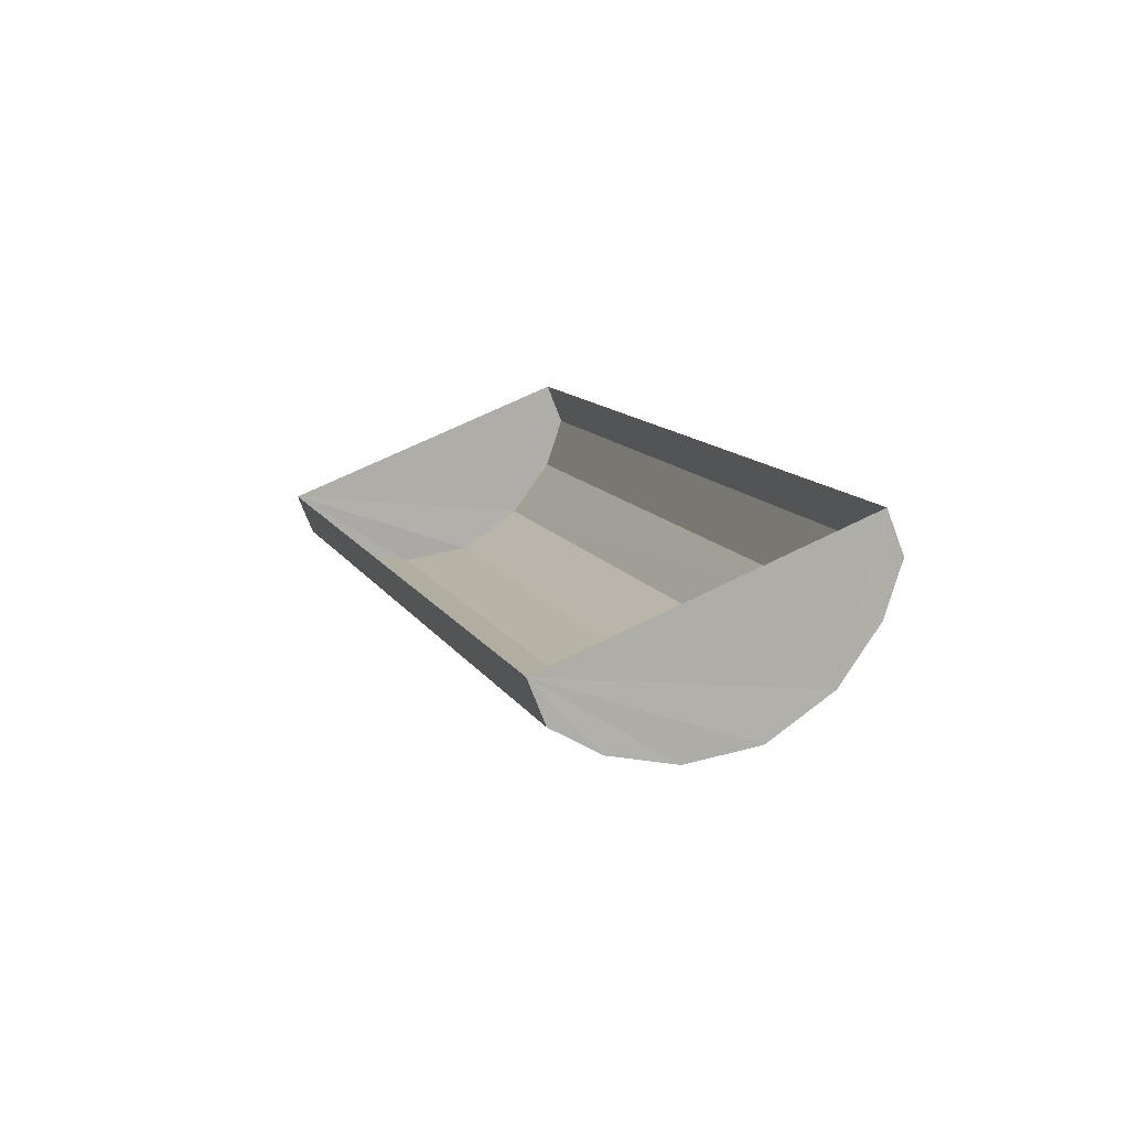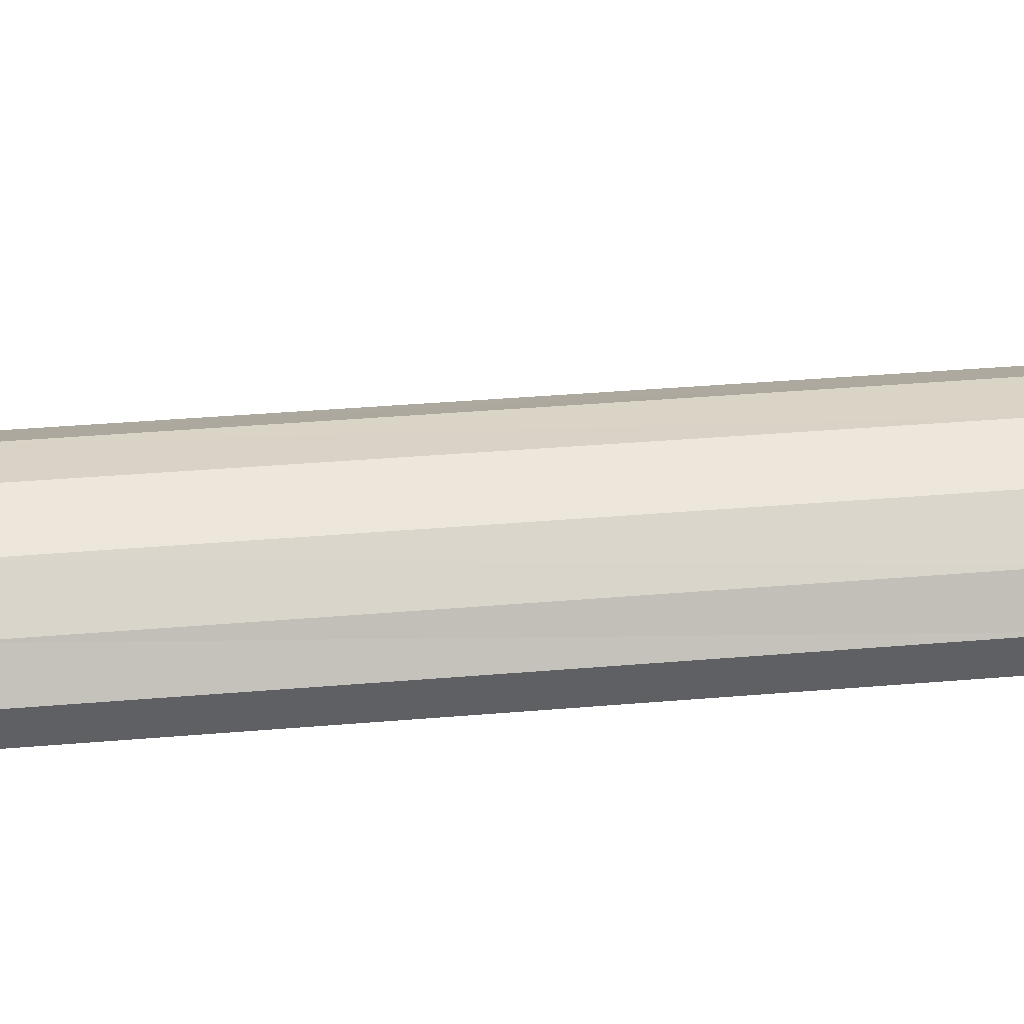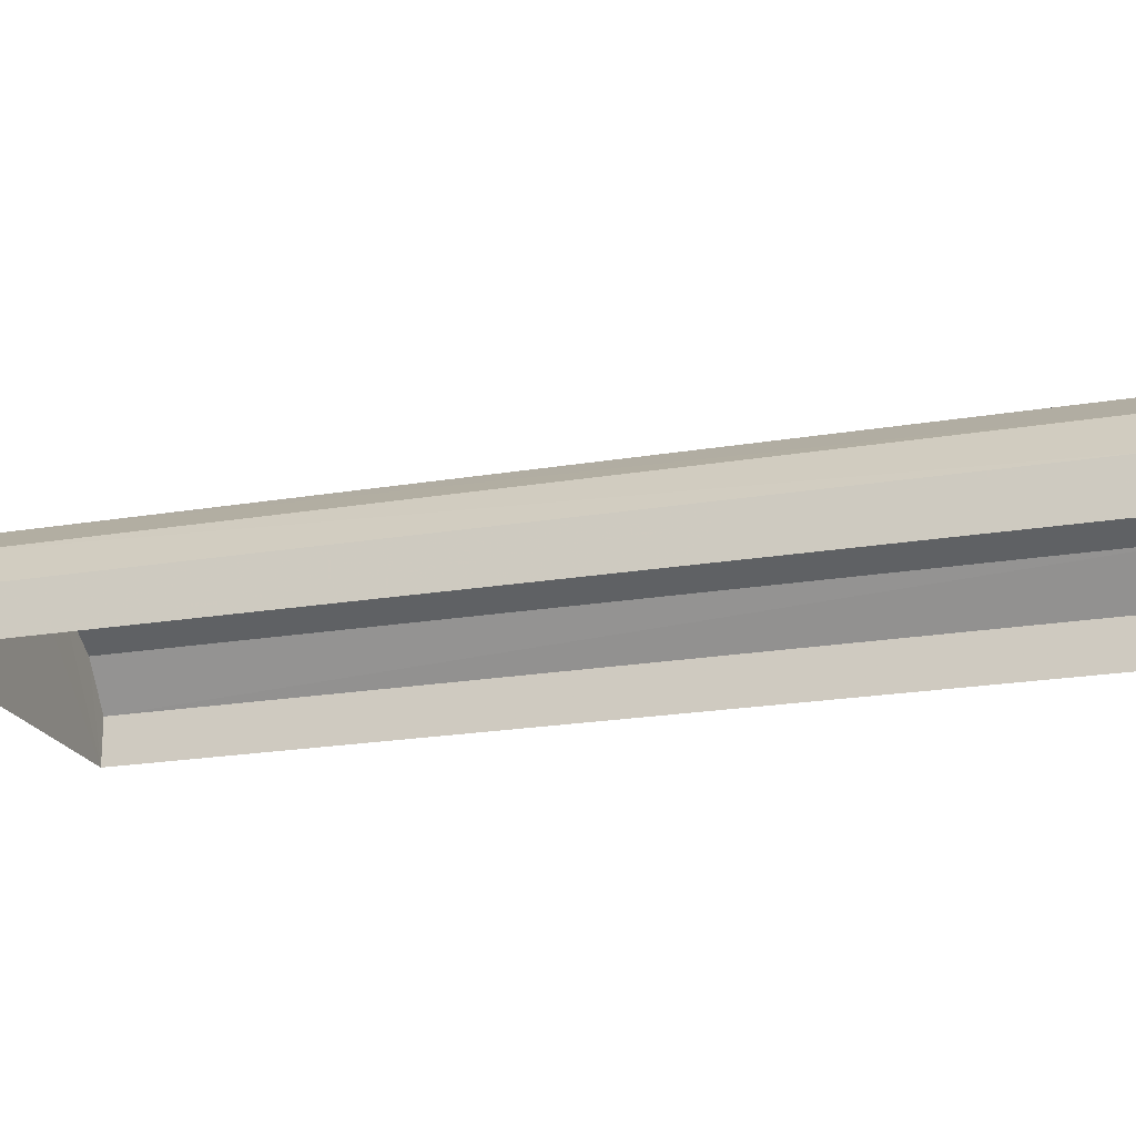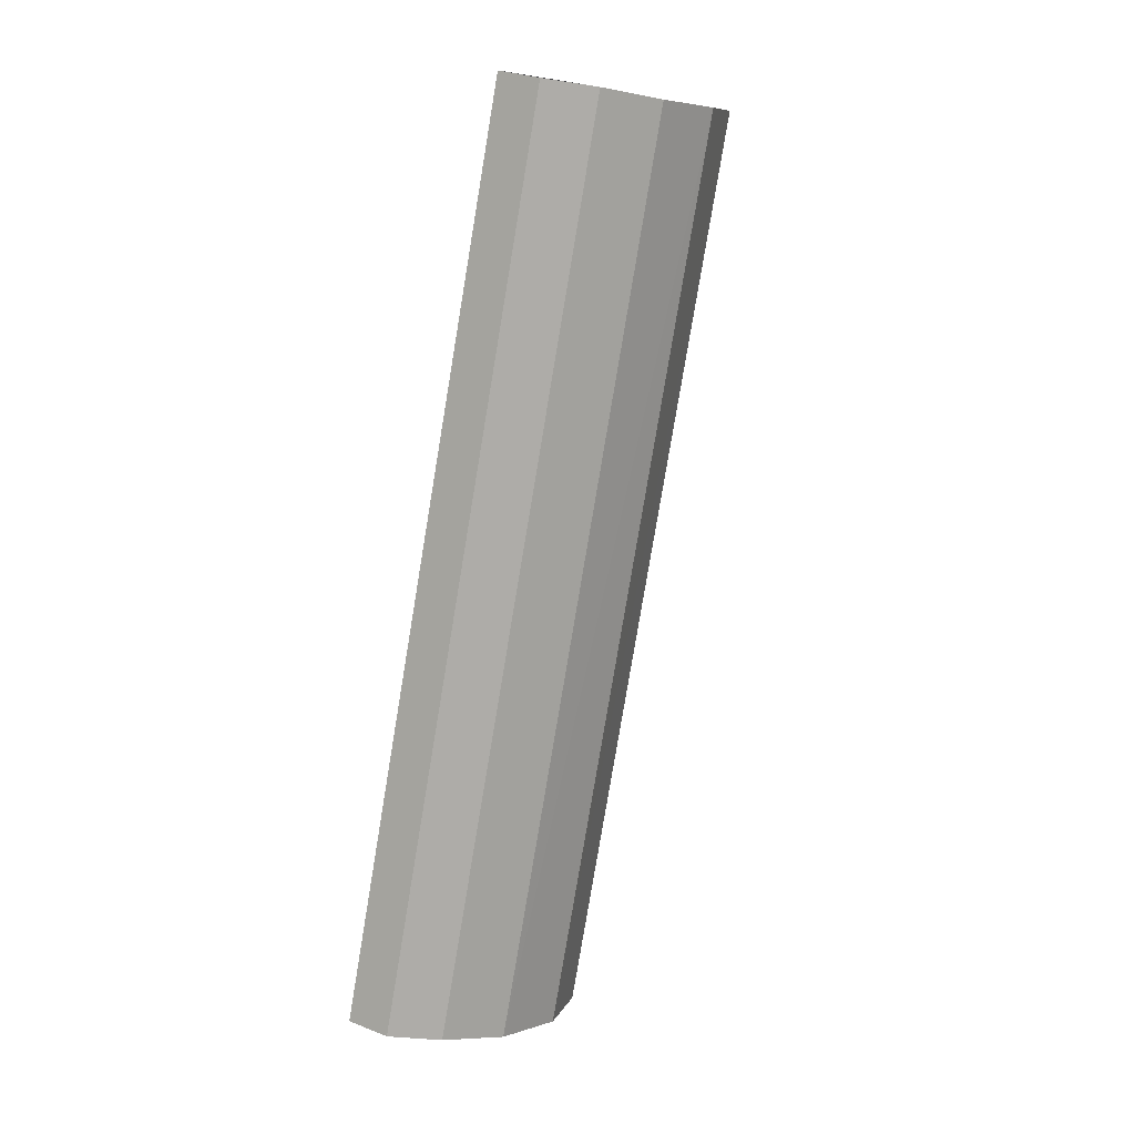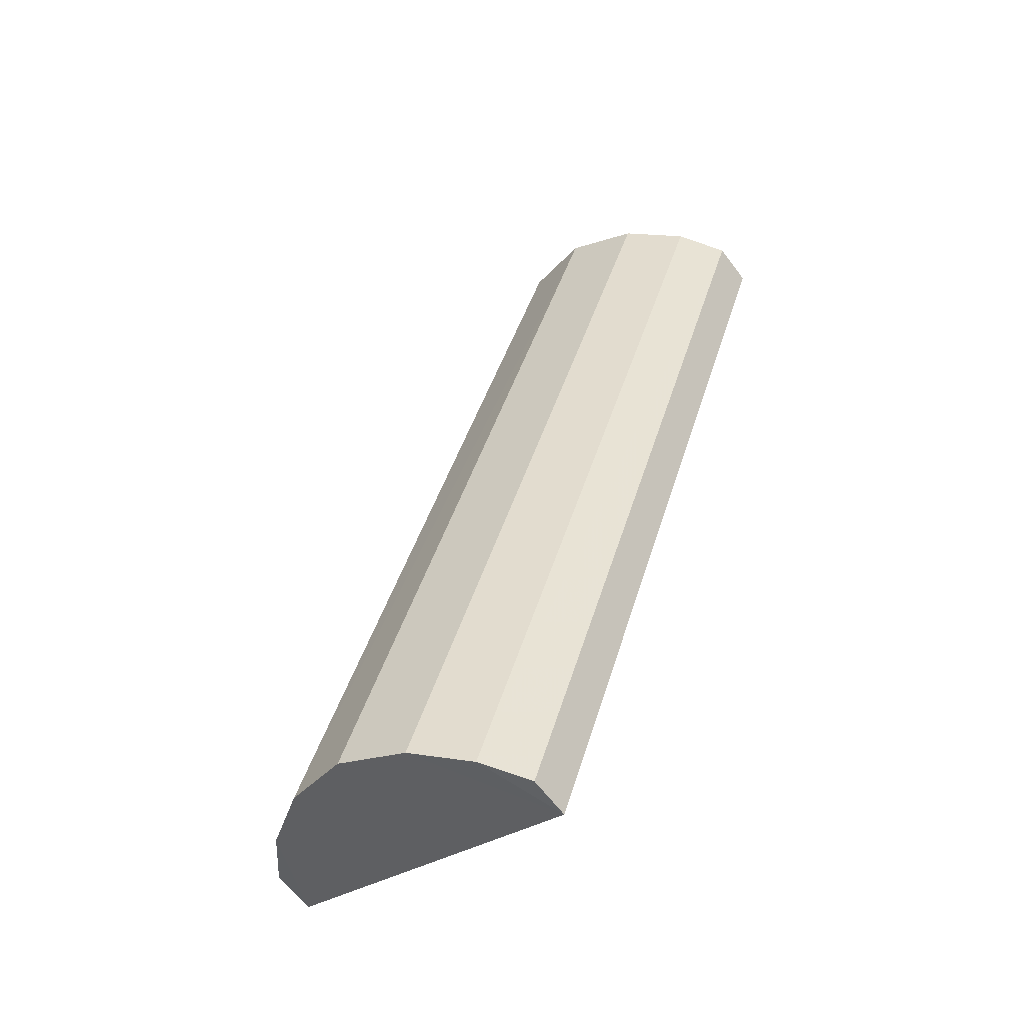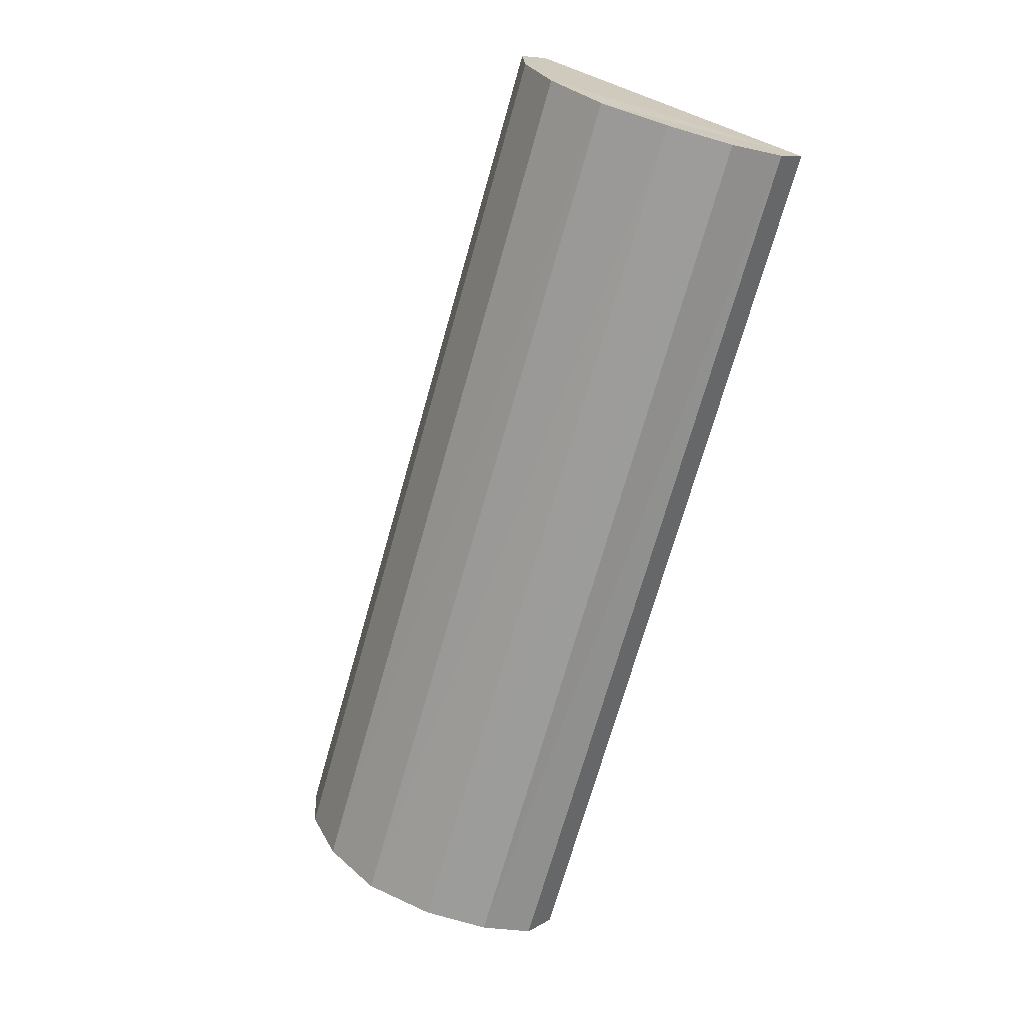
<metadata>
{"format":"obj","ext":"obj","renderer":"f3d","projection":"perspective","resolution":1024,"background":"white","views":[{"elev":-72.4,"azim":-159.9,"up":"+Y"},{"elev":41.5,"azim":65.4,"up":"+Z"},{"elev":-20.1,"azim":-91.4,"up":"+Z"},{"elev":28.3,"azim":-59.6,"up":"+Y"},{"elev":-62.8,"azim":37.1,"up":"+Y"},{"elev":9.6,"azim":33.6,"up":"+Y"}]}
</metadata>
<code>
v -2.195e+05 -1.242e+05 13.94
v -2.195e+05 -1.242e+05 13.94
v -2.195e+05 -1.242e+05 13.94
v -2.195e+05 -1.242e+05 13.94
v -2.195e+05 -1.242e+05 16.13
v -2.195e+05 -1.242e+05 15.88
v -2.195e+05 -1.242e+05 16.13
v -2.195e+05 -1.242e+05 15.88
v -2.195e+05 -1.242e+05 15.88
v -2.195e+05 -1.242e+05 15.31
v -2.195e+05 -1.242e+05 15.88
v -2.195e+05 -1.242e+05 15.31
v -2.195e+05 -1.242e+05 14.64
v -2.195e+05 -1.242e+05 14.64
v -2.195e+05 -1.242e+05 15.31
v -2.195e+05 -1.242e+05 15.31
v -2.195e+05 -1.242e+05 14.64
v -2.195e+05 -1.242e+05 14.64
f 1 2 3
f 1 4 2
f 5 6 7
f 5 8 6
f 9 10 11
f 9 12 10
f 7 11 5
f 7 9 11
f 12 13 10
f 12 14 13
f 8 15 6
f 8 16 15
f 16 17 15
f 16 18 17
f 13 2 10
f 2 4 8
f 10 2 11
f 4 18 16
f 11 2 5
f 5 2 8
f 8 4 16
f 17 1 15
f 1 3 6
f 15 1 6
f 3 14 12
f 6 3 7
f 7 3 9
f 9 3 12
f 17 4 1
f 17 18 4
f 13 3 2
f 13 14 3

</code>
